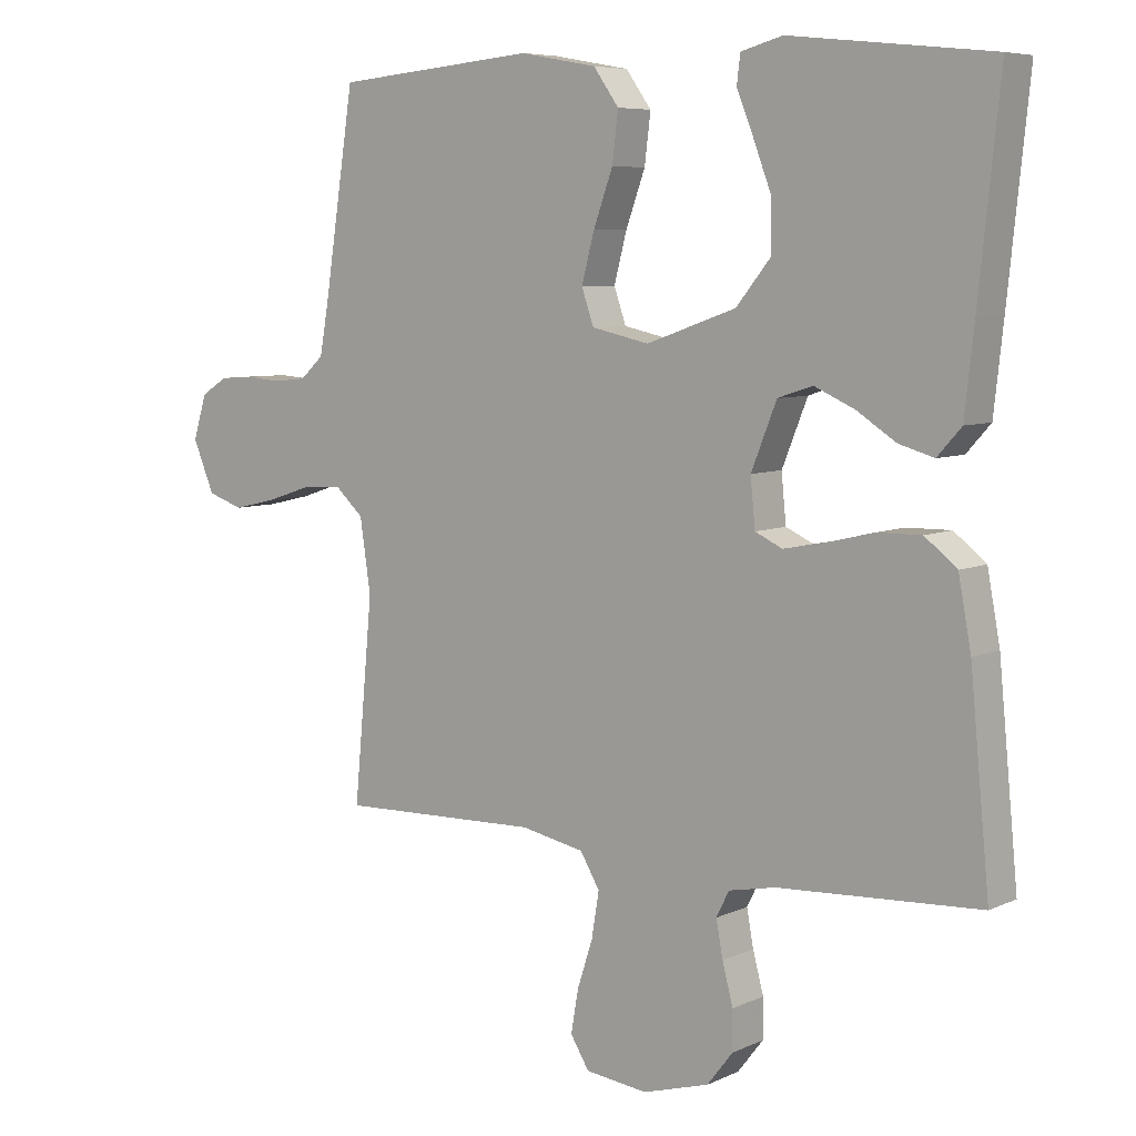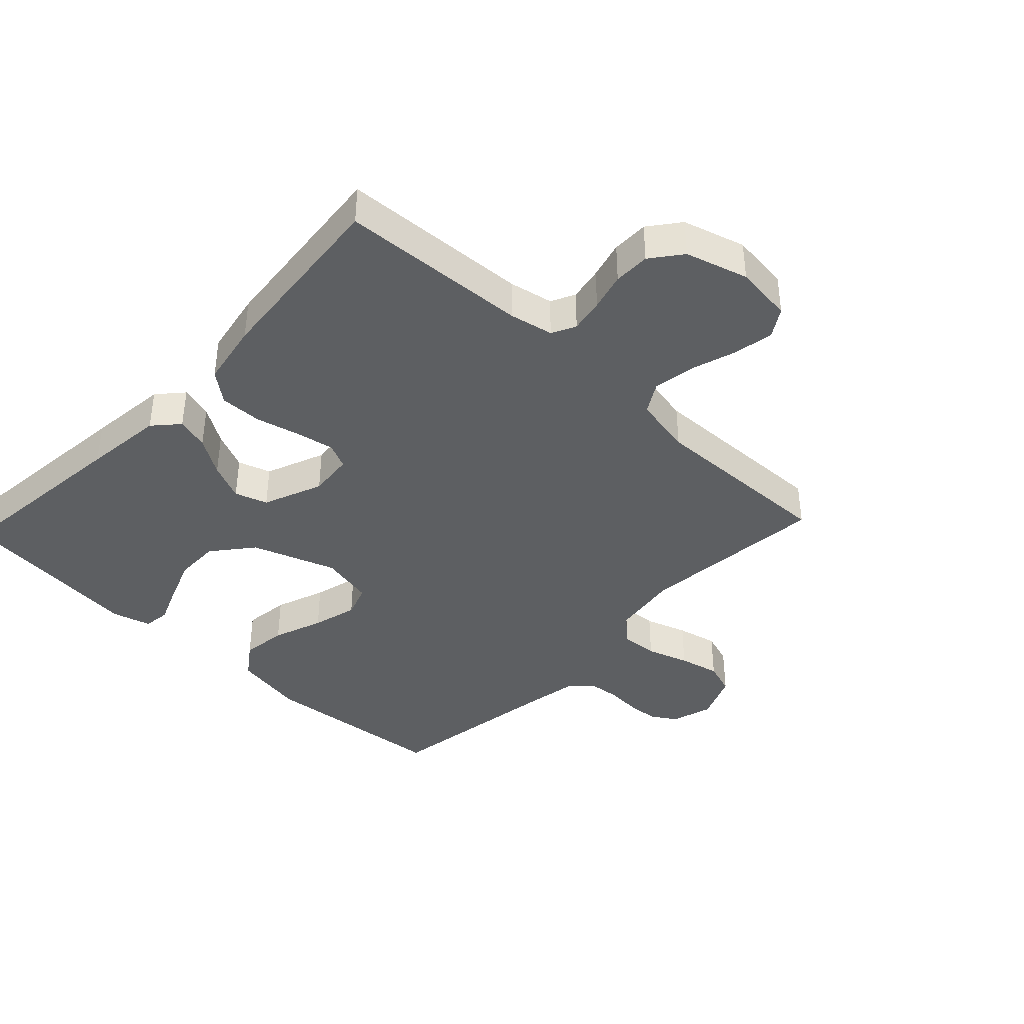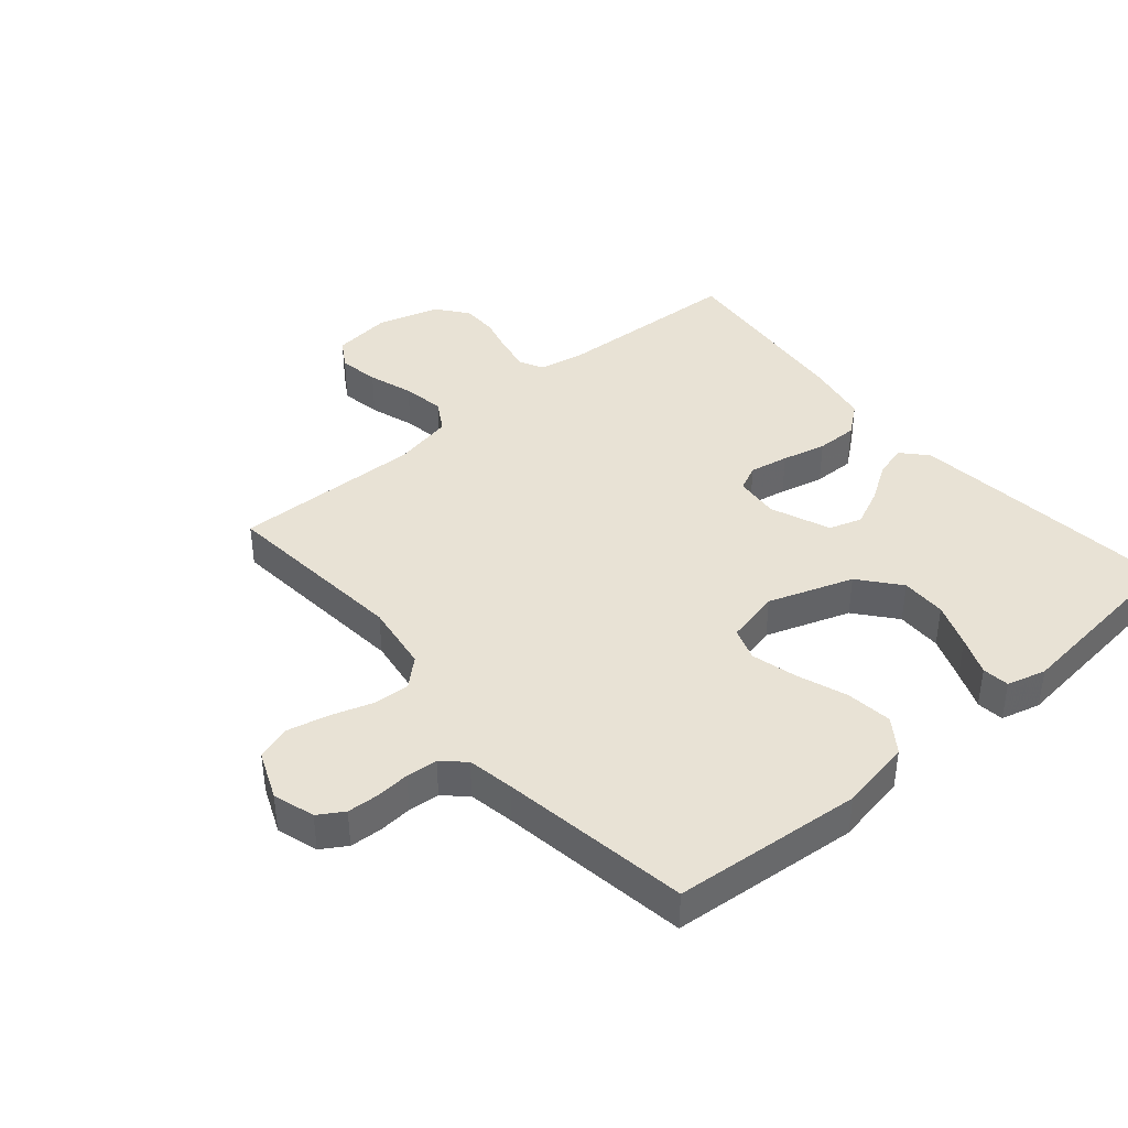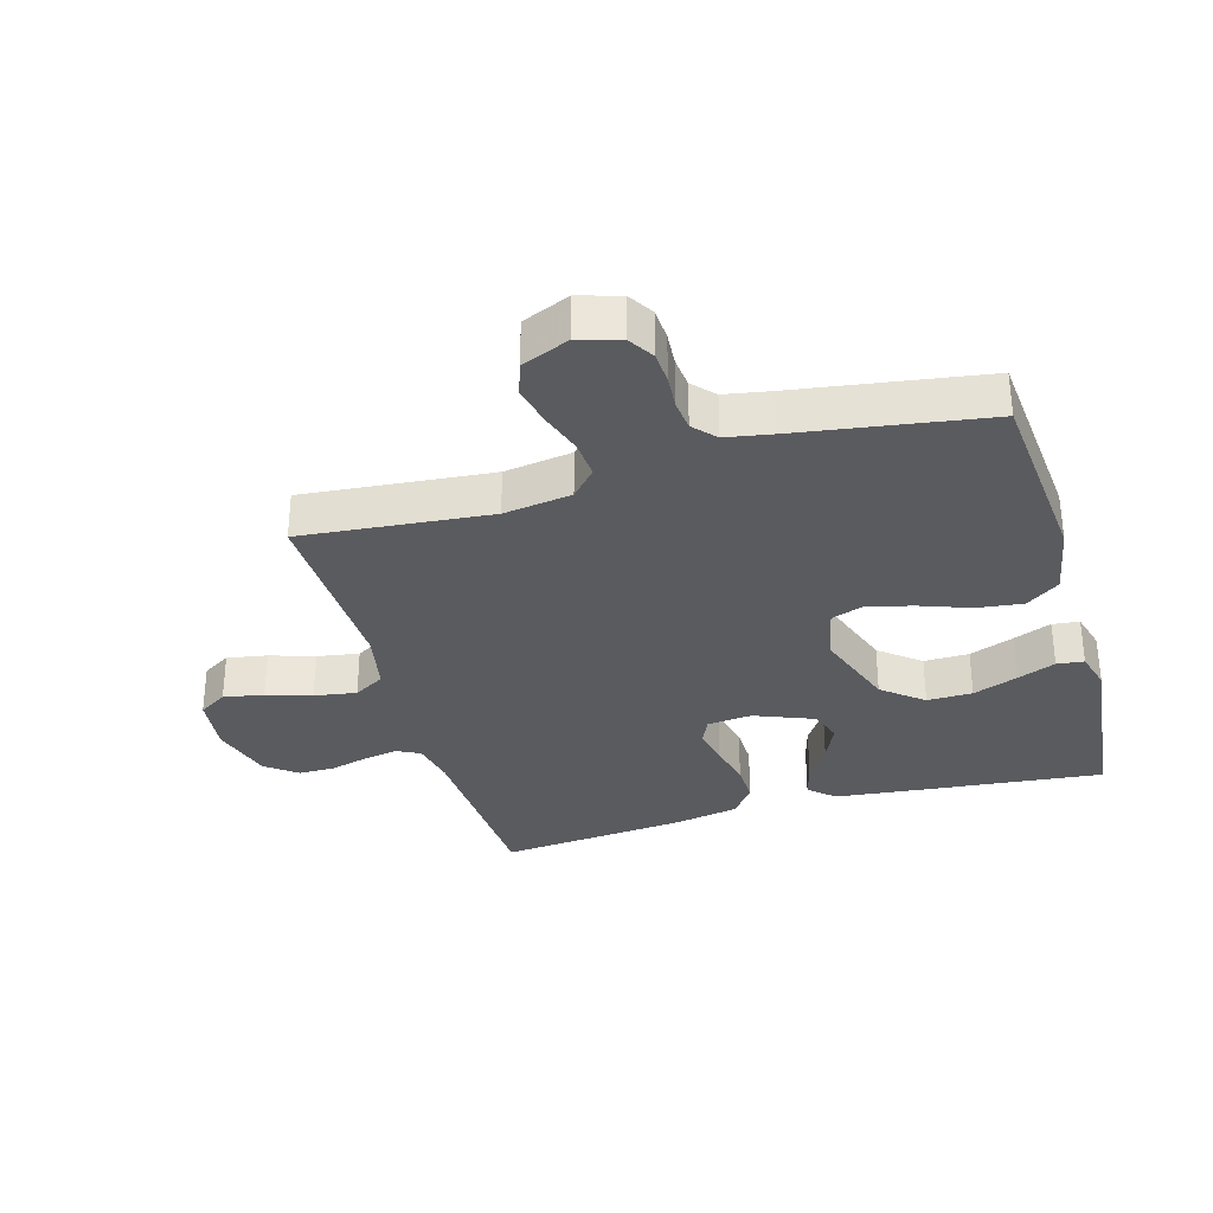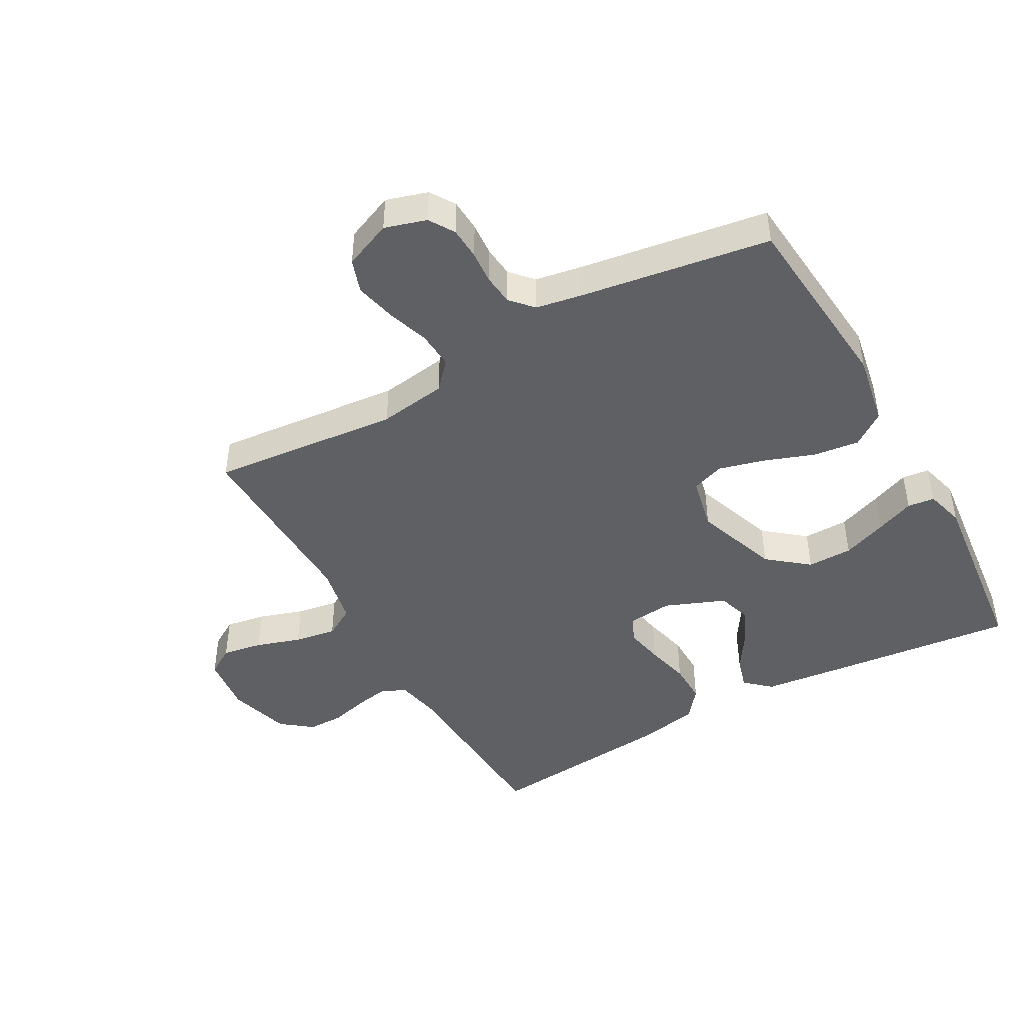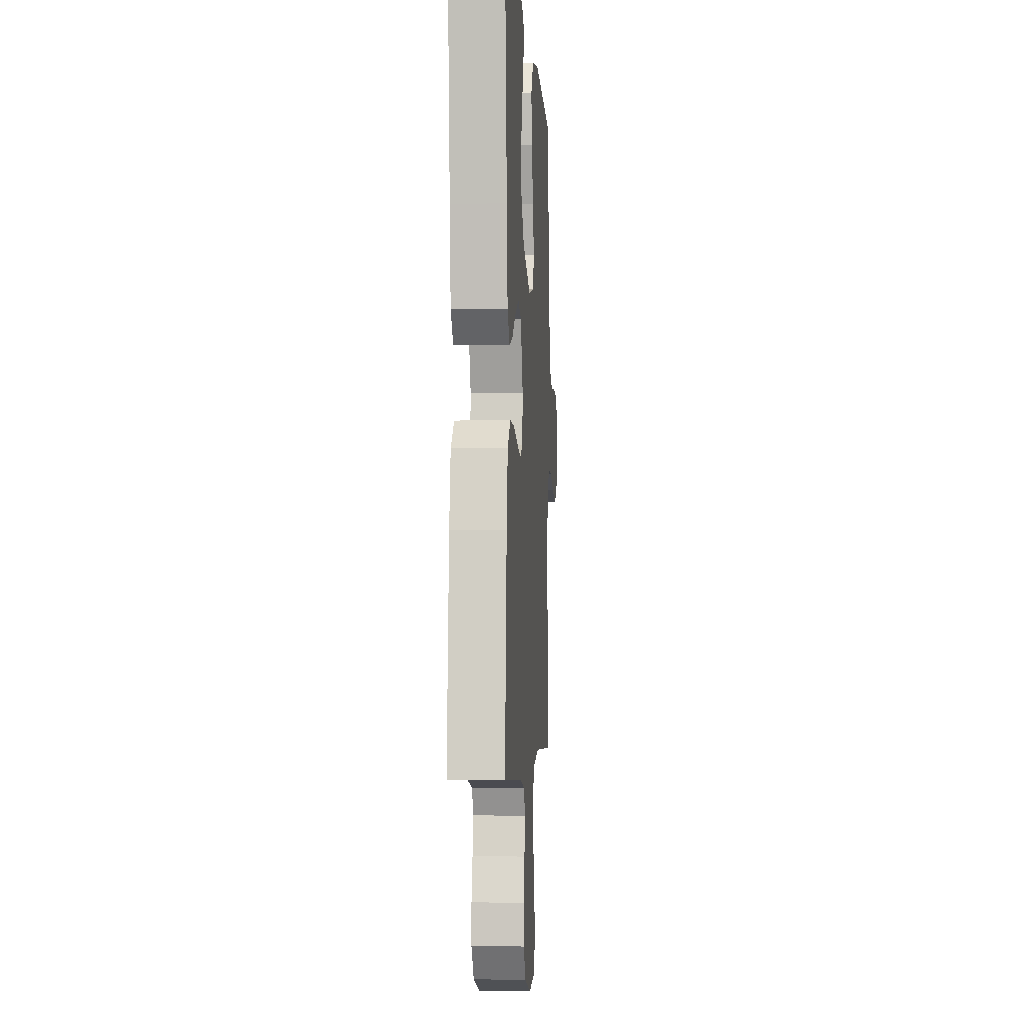
<metadata>
{"format":"obj","ext":"obj","renderer":"f3d","projection":"perspective","resolution":1024,"background":"white","views":[{"elev":6.8,"azim":37.5,"up":"+Z"},{"elev":-39.7,"azim":136.6,"up":"+Y"},{"elev":40.7,"azim":-40.6,"up":"+Y"},{"elev":-32.4,"azim":-73.9,"up":"+Y"},{"elev":-45.0,"azim":-60.8,"up":"+Y"},{"elev":-3.2,"azim":93.8,"up":"+Z"}]}
</metadata>
<code>
v -0.5 0.07 -0.5
v -0.472 0.07 -0.2
v -0.488 0.07 -0.092
v -0.531 0.07 -0.053
v -0.59 0.07 -0.057
v -0.657 0.07 -0.079
v -0.722 0.07 -0.094
v -0.775 0.07 -0.076
v -0.807 0.07 0
v -0.787 0.07 0.066
v -0.747 0.07 0.091
v -0.696 0.07 0.094
v -0.643 0.07 0.09
v -0.594 0.07 0.095
v -0.559 0.07 0.127
v -0.546 0.07 0.2
v -0.5 0.07 0.5
v -0.2 0.07 0.527
v -0.085 0.07 0.506
v -0.047 0.07 0.453
v -0.056 0.07 0.38
v -0.085 0.07 0.3
v -0.104 0.07 0.228
v -0.086 0.07 0.176
v 0 0.07 0.157
v 0.134 0.07 0.204
v 0.186 0.07 0.268
v 0.185 0.07 0.34
v 0.158 0.07 0.411
v 0.133 0.07 0.472
v 0.138 0.07 0.515
v 0.2 0.07 0.532
v 0.5 0.07 0.5
v 0.469 0.07 0.2
v 0.455 0.07 0.072
v 0.419 0.07 0.032
v 0.367 0.07 0.047
v 0.308 0.07 0.085
v 0.248 0.07 0.112
v 0.196 0.07 0.095
v 0.158 0.07 0
v 0.165 0.07 -0.071
v 0.206 0.07 -0.09
v 0.268 0.07 -0.078
v 0.338 0.07 -0.061
v 0.404 0.07 -0.06
v 0.452 0.07 -0.098
v 0.471 0.07 -0.2
v 0.5 0.07 -0.5
v 0.2 0.07 -0.516
v 0.13 0.07 -0.53
v 0.111 0.07 -0.568
v 0.121 0.07 -0.622
v 0.137 0.07 -0.682
v 0.137 0.07 -0.74
v 0.099 0.07 -0.789
v 0 0.07 -0.818
v -0.093 0.07 -0.807
v -0.121 0.07 -0.762
v -0.11 0.07 -0.698
v -0.087 0.07 -0.627
v -0.076 0.07 -0.56
v -0.105 0.07 -0.511
v -0.2 0.07 -0.492
v -0.5 0 -0.5
v -0.472 0 -0.2
v -0.488 0 -0.092
v -0.531 0 -0.053
v -0.59 0 -0.057
v -0.657 0 -0.079
v -0.722 0 -0.094
v -0.775 0 -0.076
v -0.807 0 0
v -0.787 0 0.066
v -0.747 0 0.091
v -0.696 0 0.094
v -0.643 0 0.09
v -0.594 0 0.095
v -0.559 0 0.127
v -0.546 0 0.2
v -0.5 0 0.5
v -0.2 0 0.527
v -0.085 0 0.506
v -0.047 0 0.453
v -0.056 0 0.38
v -0.085 0 0.3
v -0.104 0 0.228
v -0.086 0 0.176
v 0 0 0.157
v 0.134 0 0.204
v 0.186 0 0.268
v 0.185 0 0.34
v 0.158 0 0.411
v 0.133 0 0.472
v 0.138 0 0.515
v 0.2 0 0.532
v 0.5 0 0.5
v 0.469 0 0.2
v 0.455 0 0.072
v 0.419 0 0.032
v 0.367 0 0.047
v 0.308 0 0.085
v 0.248 0 0.112
v 0.196 0 0.095
v 0.158 0 0
v 0.165 0 -0.071
v 0.206 0 -0.09
v 0.268 0 -0.078
v 0.338 0 -0.061
v 0.404 0 -0.06
v 0.452 0 -0.098
v 0.471 0 -0.2
v 0.5 0 -0.5
v 0.2 0 -0.516
v 0.13 0 -0.53
v 0.111 0 -0.568
v 0.121 0 -0.622
v 0.137 0 -0.682
v 0.137 0 -0.74
v 0.099 0 -0.789
v 0 0 -0.818
v -0.093 0 -0.807
v -0.121 0 -0.762
v -0.11 0 -0.698
v -0.087 0 -0.627
v -0.076 0 -0.56
v -0.105 0 -0.511
v -0.2 0 -0.492
f 58 59 60 61
f 58 61 62
f 57 58 62
f 56 57 62
f 53 54 55 56
f 52 53 56 62
f 51 52 62 63
f 47 48 49 50
f 44 45 46 47
f 43 44 47 50
f 42 43 50 51
f 35 36 37 38
f 35 38 39
f 34 35 39
f 33 34 39 40
f 29 30 31 32
f 28 29 32 33
f 27 28 33 40
f 19 20 21 22
f 19 22 23
f 16 17 18 19
f 15 16 19 23
f 14 15 23 24
f 10 11 12 13
f 10 13 14
f 9 10 14
f 5 6 7 8
f 5 8 9 14
f 64 1 2
f 64 2 3
f 63 64 3
f 41 42 51 63
f 41 63 3
f 26 27 40 41
f 25 26 41 3
f 24 25 3 4
f 4 5 14 24
f 125 124 123 122
f 126 125 122
f 126 122 121
f 126 121 120
f 120 119 118 117
f 126 120 117 116
f 127 126 116 115
f 114 113 112 111
f 111 110 109 108
f 114 111 108 107
f 115 114 107 106
f 102 101 100 99
f 103 102 99
f 103 99 98
f 104 103 98 97
f 96 95 94 93
f 97 96 93 92
f 104 97 92 91
f 86 85 84 83
f 87 86 83
f 83 82 81 80
f 87 83 80 79
f 88 87 79 78
f 77 76 75 74
f 78 77 74
f 78 74 73
f 72 71 70 69
f 78 73 72 69
f 66 65 128
f 67 66 128
f 67 128 127
f 127 115 106 105
f 67 127 105
f 105 104 91 90
f 67 105 90 89
f 68 67 89 88
f 88 78 69 68
f 1 65 66 2
f 2 66 67 3
f 3 67 68 4
f 4 68 69 5
f 5 69 70 6
f 6 70 71 7
f 7 71 72 8
f 8 72 73 9
f 9 73 74 10
f 10 74 75 11
f 11 75 76 12
f 12 76 77 13
f 13 77 78 14
f 14 78 79 15
f 15 79 80 16
f 16 80 81 17
f 17 81 82 18
f 18 82 83 19
f 19 83 84 20
f 20 84 85 21
f 21 85 86 22
f 22 86 87 23
f 23 87 88 24
f 24 88 89 25
f 25 89 90 26
f 26 90 91 27
f 27 91 92 28
f 28 92 93 29
f 29 93 94 30
f 30 94 95 31
f 31 95 96 32
f 32 96 97 33
f 33 97 98 34
f 34 98 99 35
f 35 99 100 36
f 36 100 101 37
f 37 101 102 38
f 38 102 103 39
f 39 103 104 40
f 40 104 105 41
f 41 105 106 42
f 42 106 107 43
f 43 107 108 44
f 44 108 109 45
f 45 109 110 46
f 46 110 111 47
f 47 111 112 48
f 48 112 113 49
f 49 113 114 50
f 50 114 115 51
f 51 115 116 52
f 52 116 117 53
f 53 117 118 54
f 54 118 119 55
f 55 119 120 56
f 56 120 121 57
f 57 121 122 58
f 58 122 123 59
f 59 123 124 60
f 60 124 125 61
f 61 125 126 62
f 62 126 127 63
f 63 127 128 64
f 64 128 65 1

</code>
